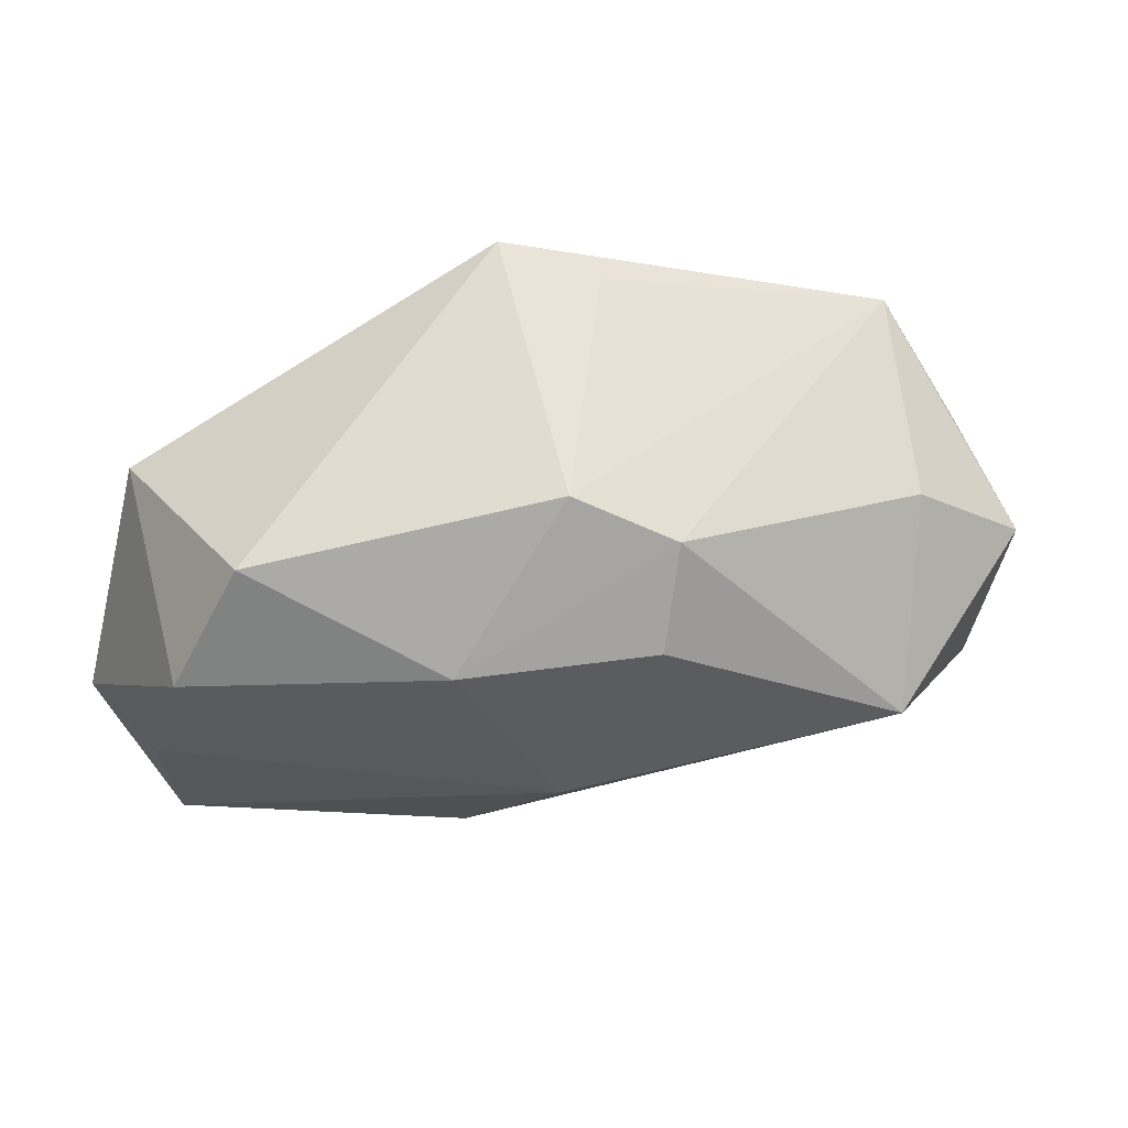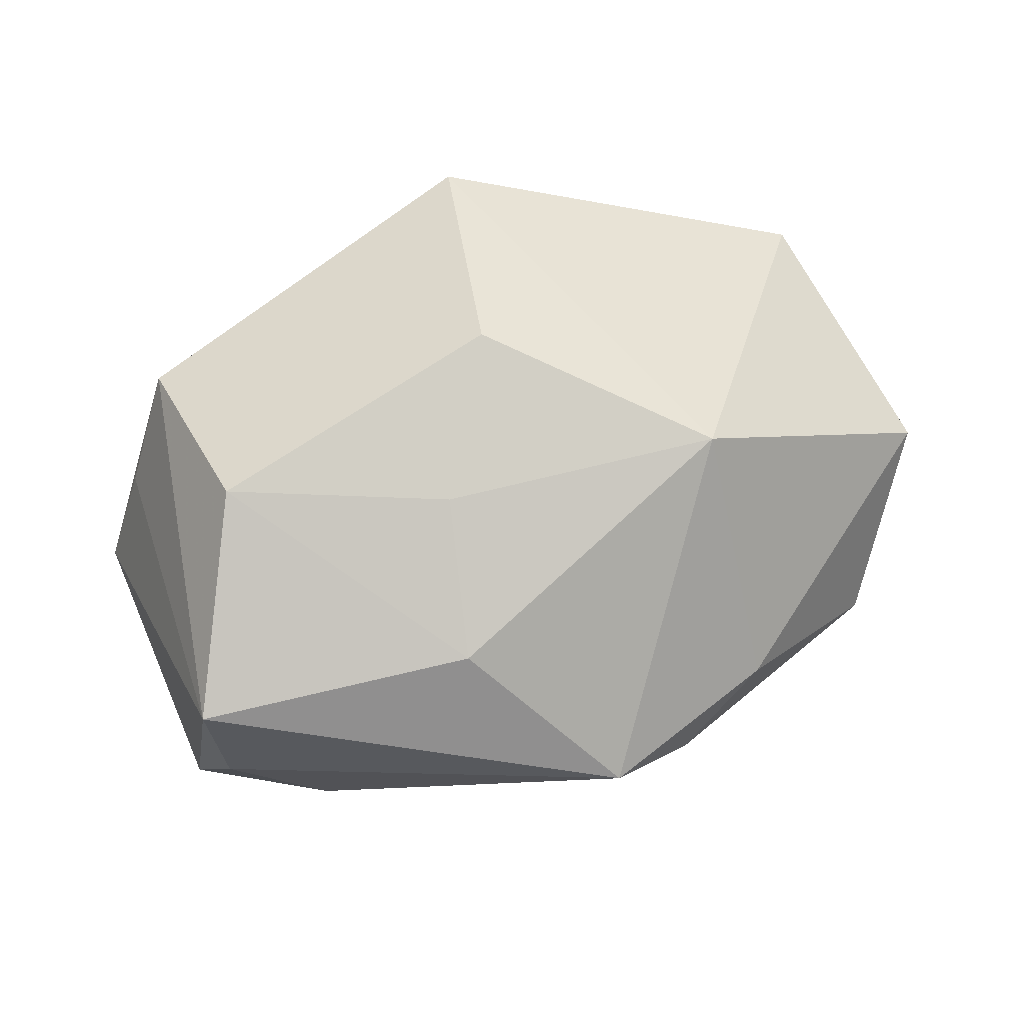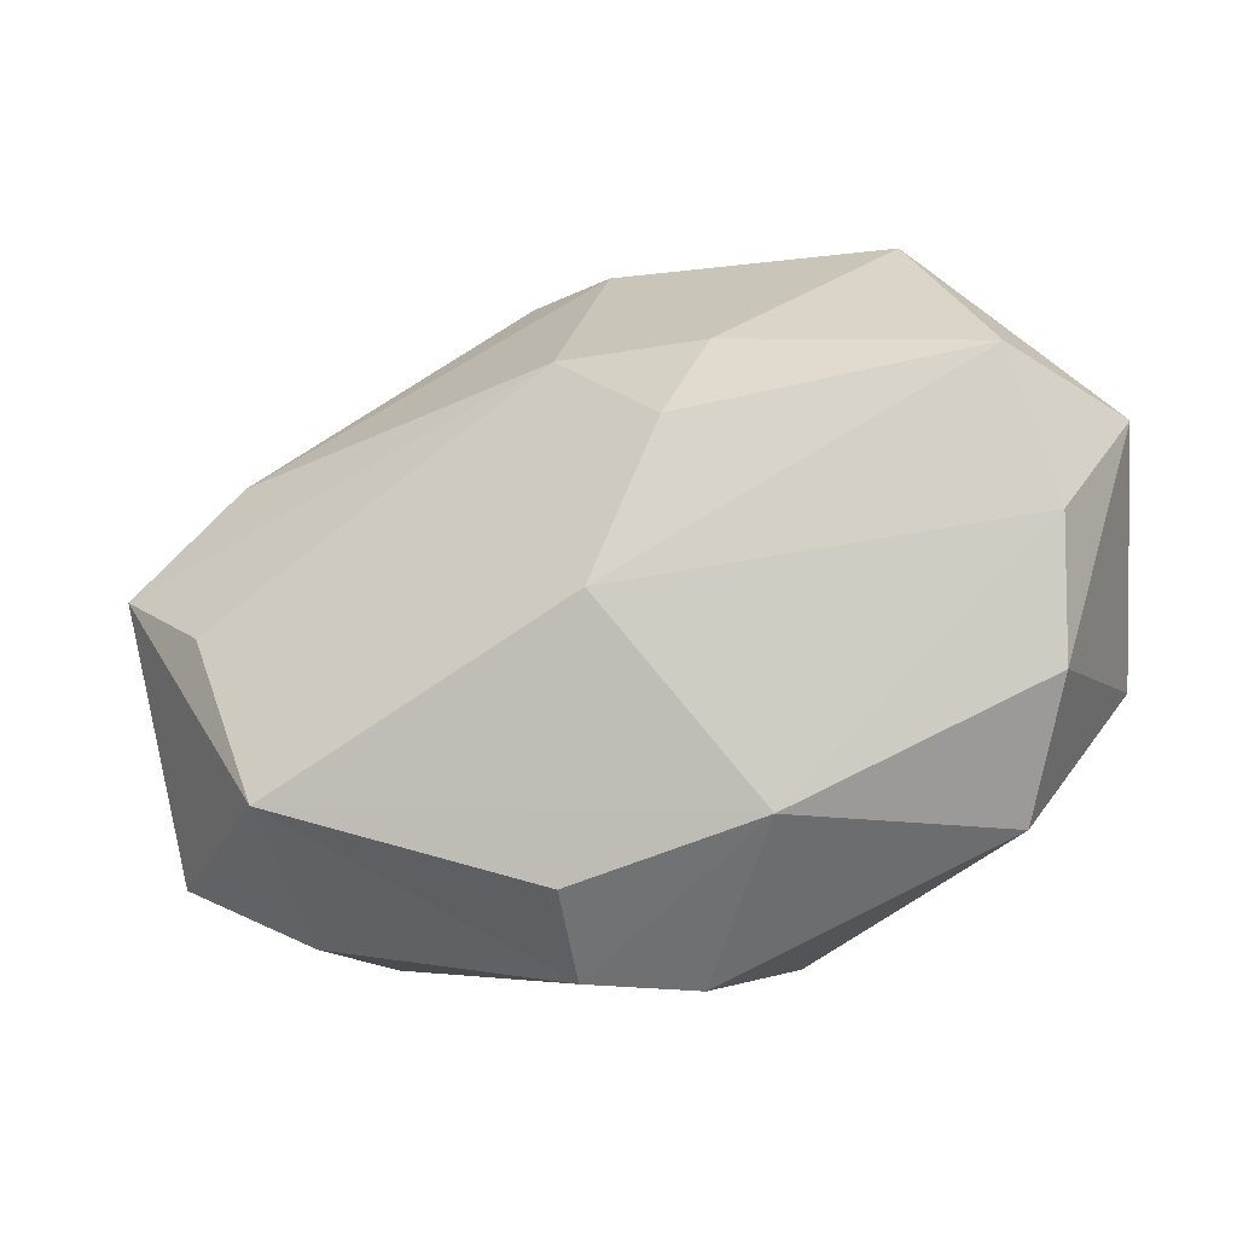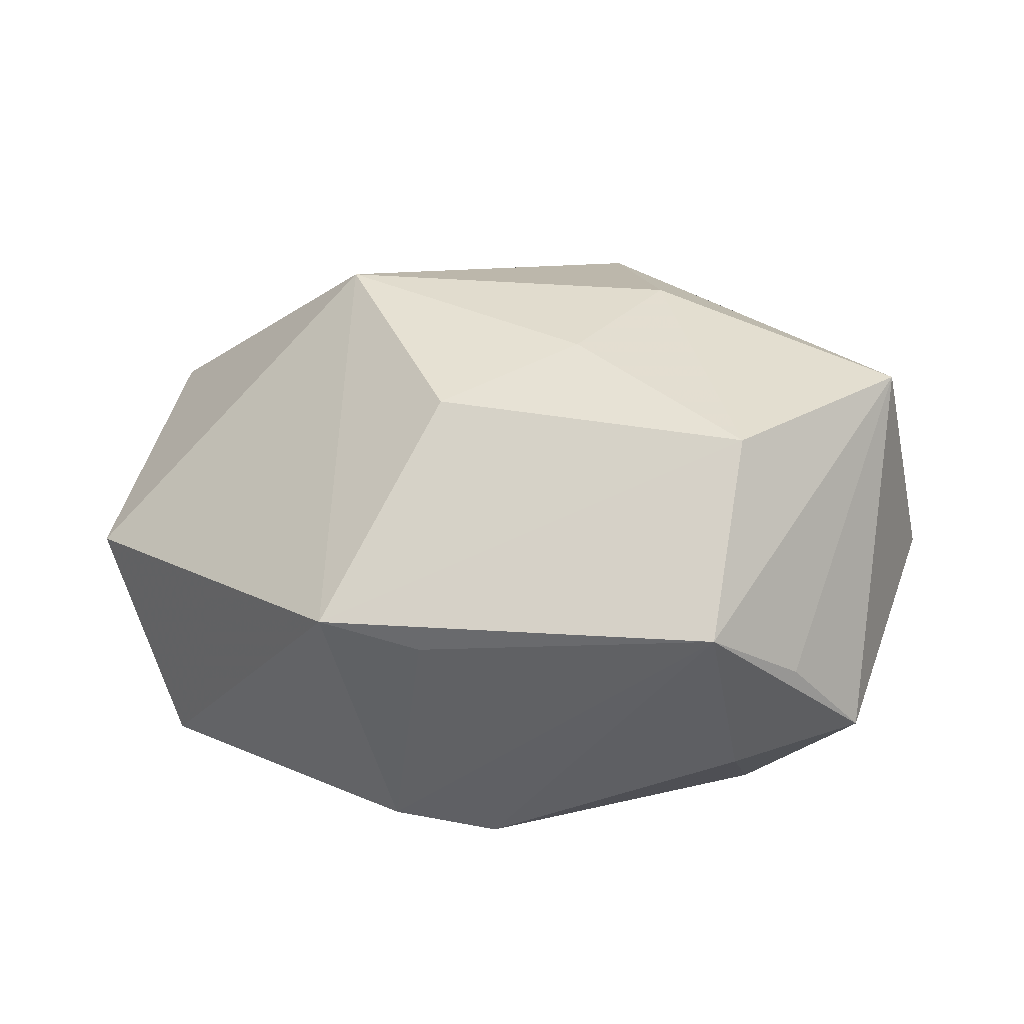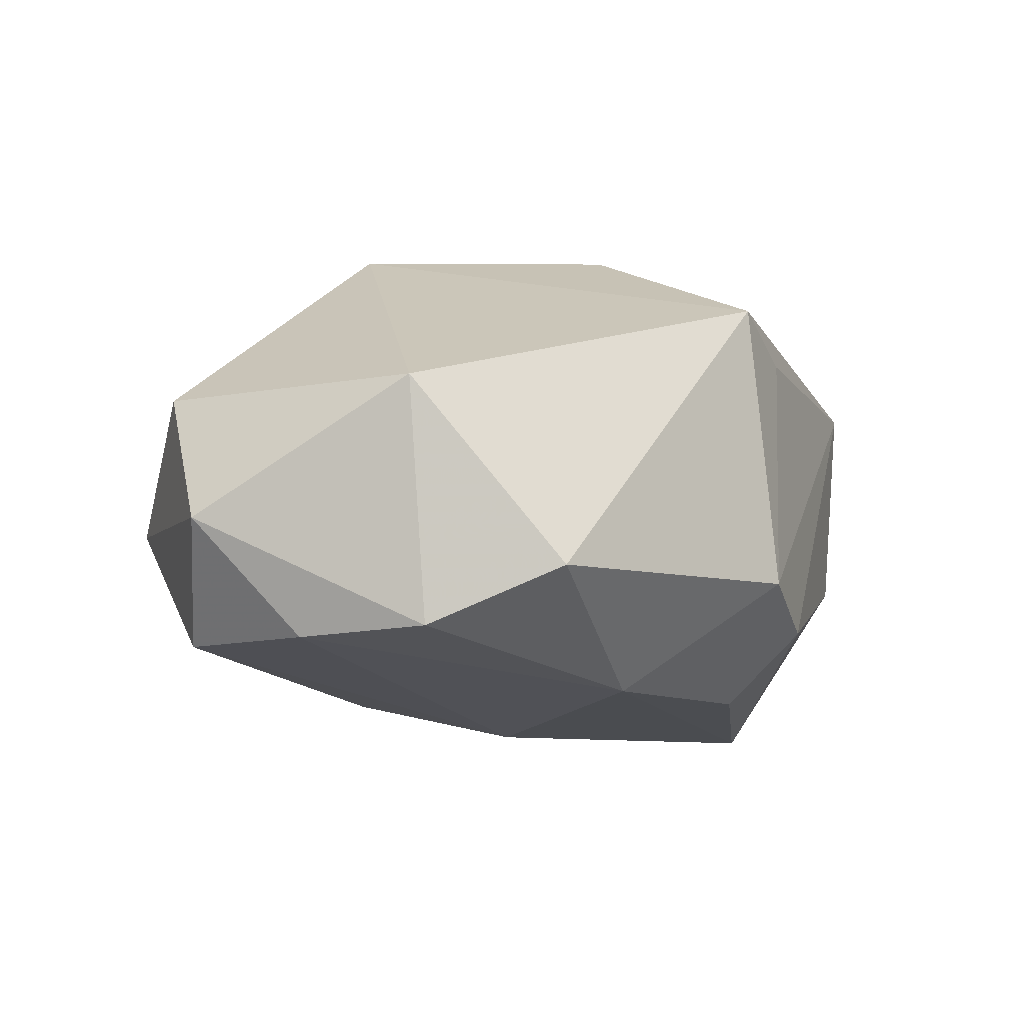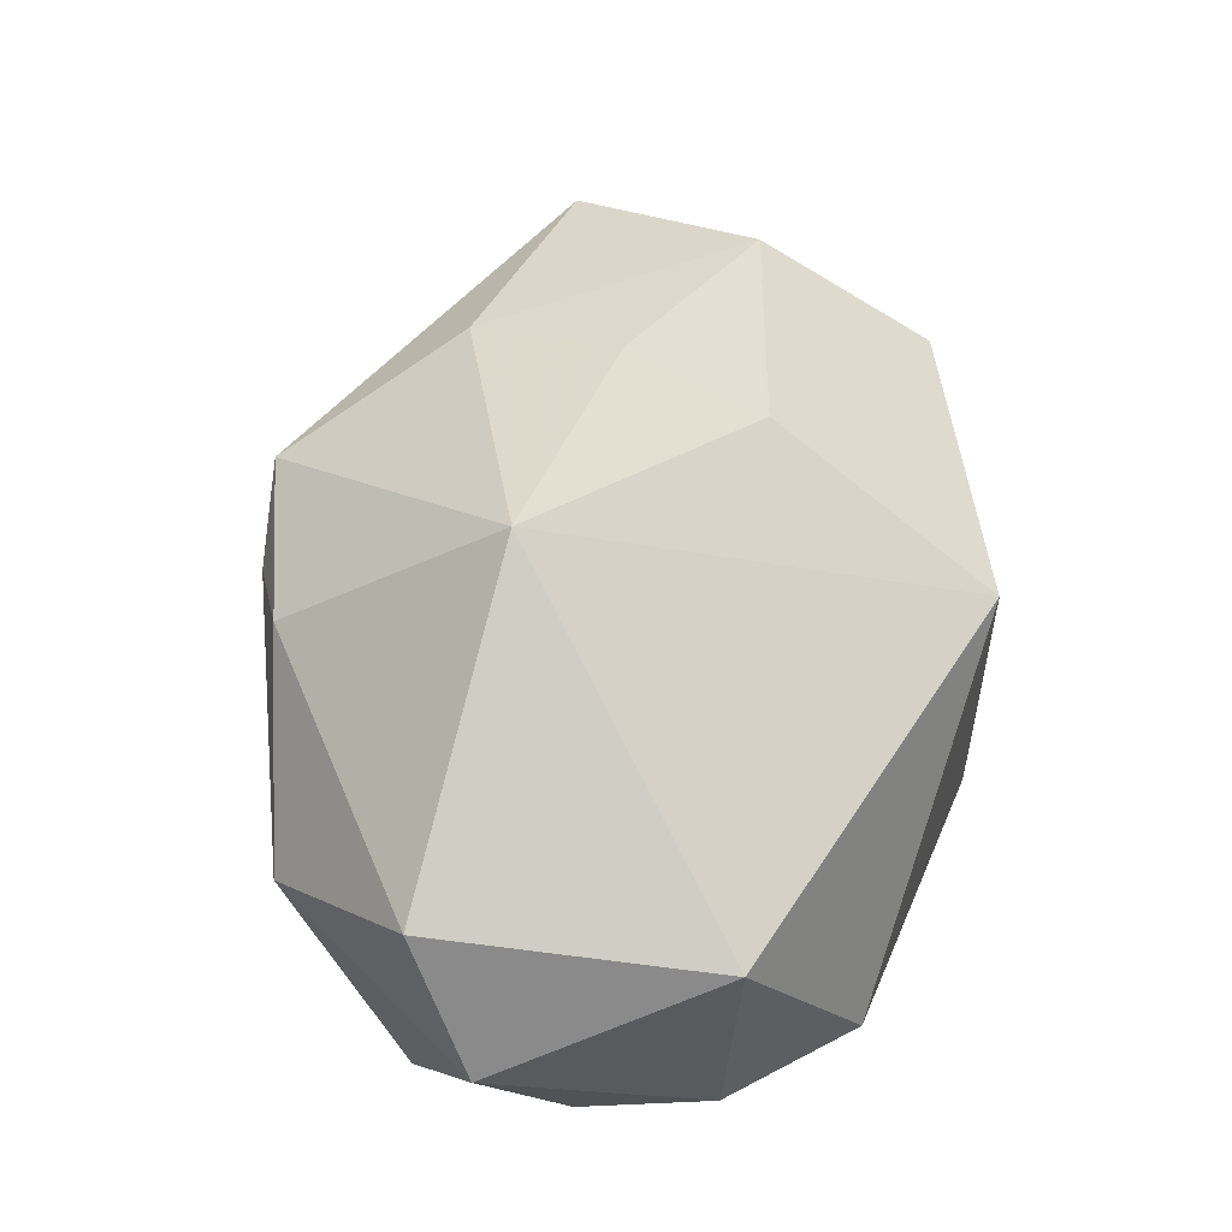
<metadata>
{"format":"obj","ext":"obj","renderer":"f3d","projection":"perspective","resolution":1024,"background":"white","views":[{"elev":-32.6,"azim":-16.3,"up":"+Z"},{"elev":79.8,"azim":142.5,"up":"+Z"},{"elev":-4.6,"azim":-173.5,"up":"+Y"},{"elev":42.1,"azim":5.7,"up":"+Z"},{"elev":-18.8,"azim":-69.0,"up":"+Z"},{"elev":38.7,"azim":-94.2,"up":"+Z"}]}
</metadata>
<code>
v -0.004178 -0.009569 0.02504
v -0.03743 0.02167 0.001442
v -0.03521 0.008773 -0.0222
v 0.01574 0.01437 0.02217
v 0.003564 -0.02009 -0.0221
v -0.007823 0.02365 -0.0155
v 0.005581 0.02294 -0.01043
v -0.01357 -0.02788 0.01271
v 0.03473 0.01444 0.002267
v 0.001211 0.003038 -0.0241
v 0.0393 0.003495 0.02112
v -0.03239 -0.01553 -0.01732
v 0.04418 0.004176 -0.001098
v 0.008037 0.001389 0.02444
v 0.0379 -0.02069 -0.003512
v -0.04133 -0.004208 -0.001096
v 0.0262 -0.02555 -0.004994
v 0.01062 0.03197 0.01278
v -0.01321 -0.01429 -0.0241
v -0.02279 0.03264 -0.006341
v -0.01576 0.01193 0.02366
v -0.007517 0.03187 0.008753
v -0.04103 0.01703 -0.01176
v 0.02299 -0.02827 0.01417
v -0.0308 0.02205 -0.02071
v 0.002851 0.03338 0.006295
v 0.03552 0.0002874 -0.01033
v 0.04083 0.00742 0.009752
v 0.03113 -0.02347 0.00607
v 0.002713 -0.02763 -0.01571
v -0.03529 -0.00342 -0.02235
v -0.004224 -0.02827 0.01037
v -0.007145 -0.02827 -0.01334
v 0.02818 -0.01364 -0.02048
v -0.004316 0.01683 -0.02094
v 0.0245 -0.01216 0.02478
f 4 18 21
f 4 11 18
f 11 4 36
f 23 2 20
f 16 2 23
f 23 31 16
f 16 31 12
f 21 2 16
f 18 11 28
f 11 13 28
f 34 35 27
f 27 13 34
f 14 4 21
f 14 36 4
f 21 1 14
f 14 1 36
f 22 20 2
f 21 18 22
f 22 2 21
f 7 27 35
f 13 27 7
f 23 20 25
f 10 35 34
f 10 25 35
f 12 31 19
f 19 33 12
f 30 33 19
f 19 10 34
f 18 28 9
f 9 28 13
f 13 7 9
f 26 22 18
f 20 22 26
f 18 9 26
f 26 9 7
f 6 7 35
f 35 25 6
f 6 25 20
f 20 26 6
f 6 26 7
f 25 10 3
f 3 31 23
f 23 25 3
f 3 19 31
f 10 19 3
f 34 30 5
f 5 19 34
f 30 19 5
f 36 1 8
f 8 16 12
f 12 33 8
f 33 32 8
f 21 16 8
f 8 1 21
f 24 33 30
f 24 32 33
f 11 36 24
f 36 8 24
f 24 8 32
f 34 13 15
f 15 13 11
f 17 24 30
f 17 15 24
f 17 30 34
f 34 15 17
f 11 24 29
f 29 15 11
f 24 15 29

</code>
